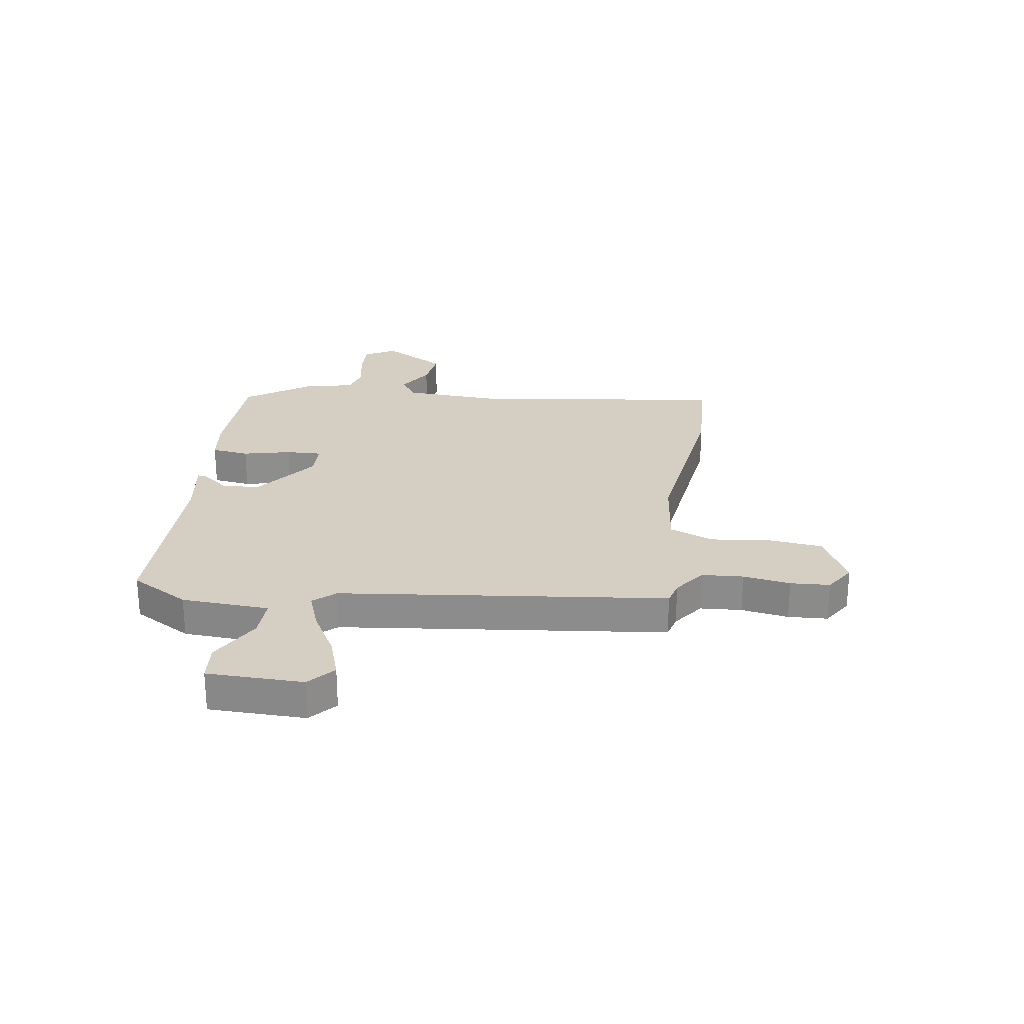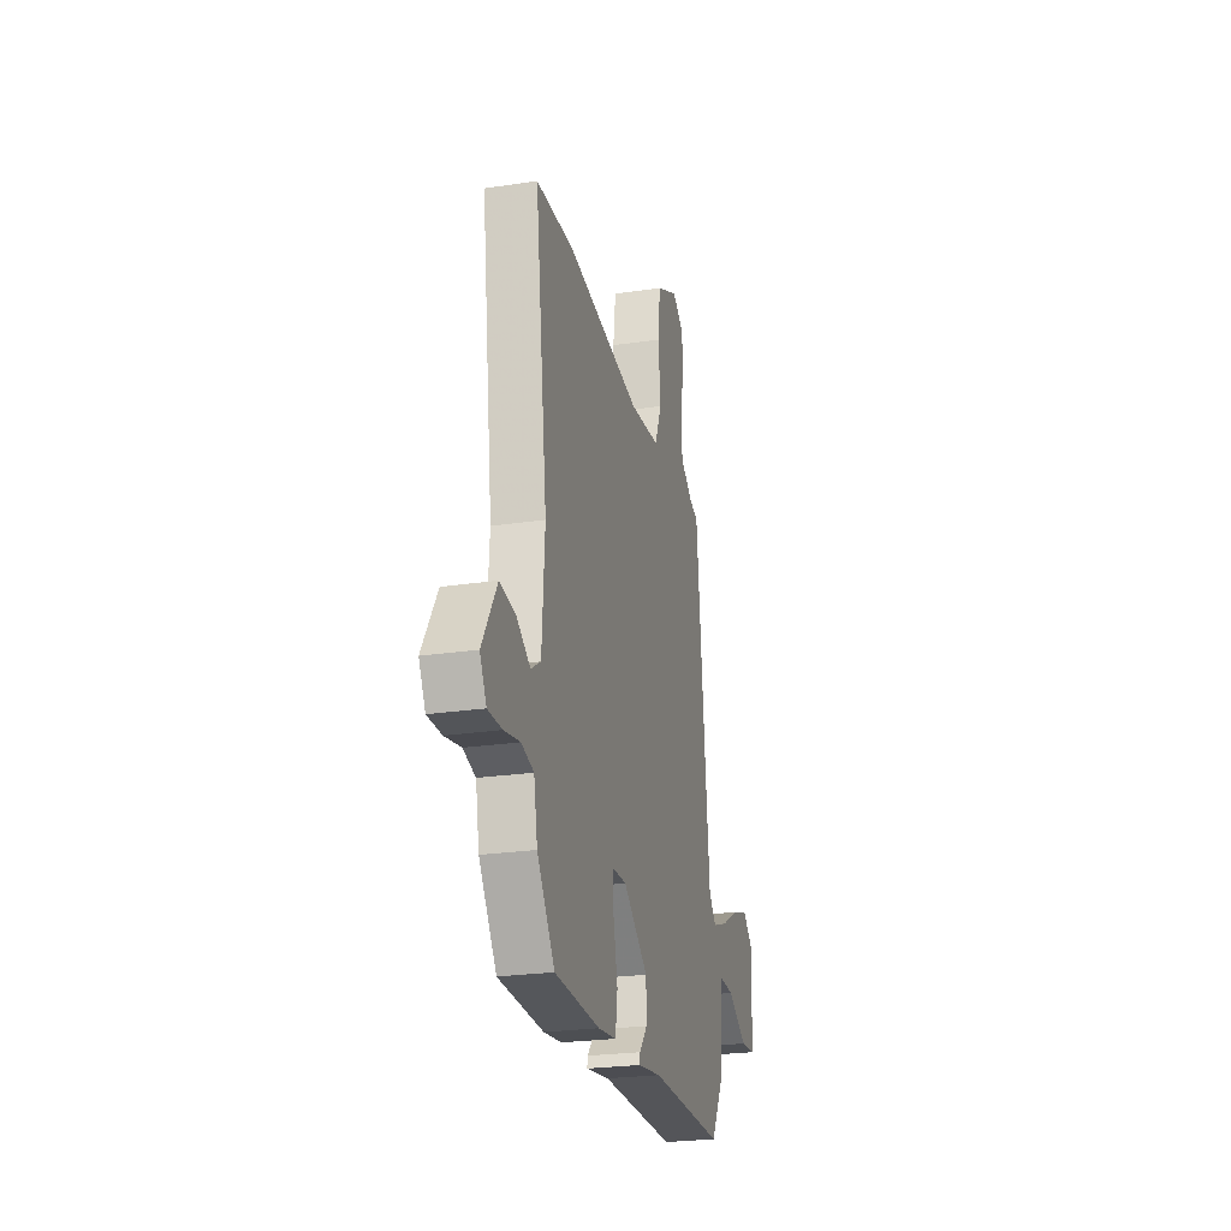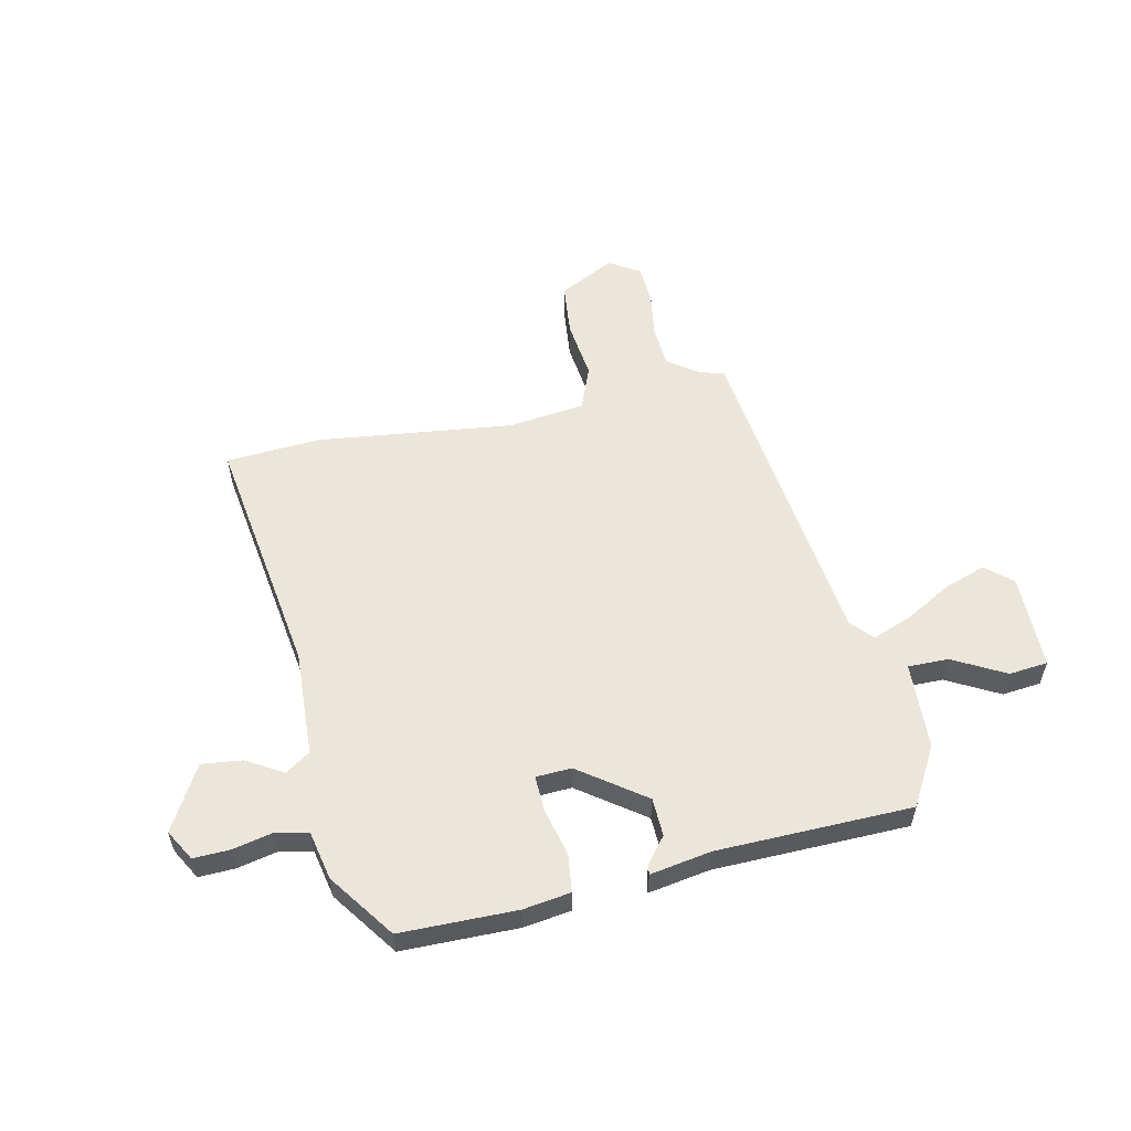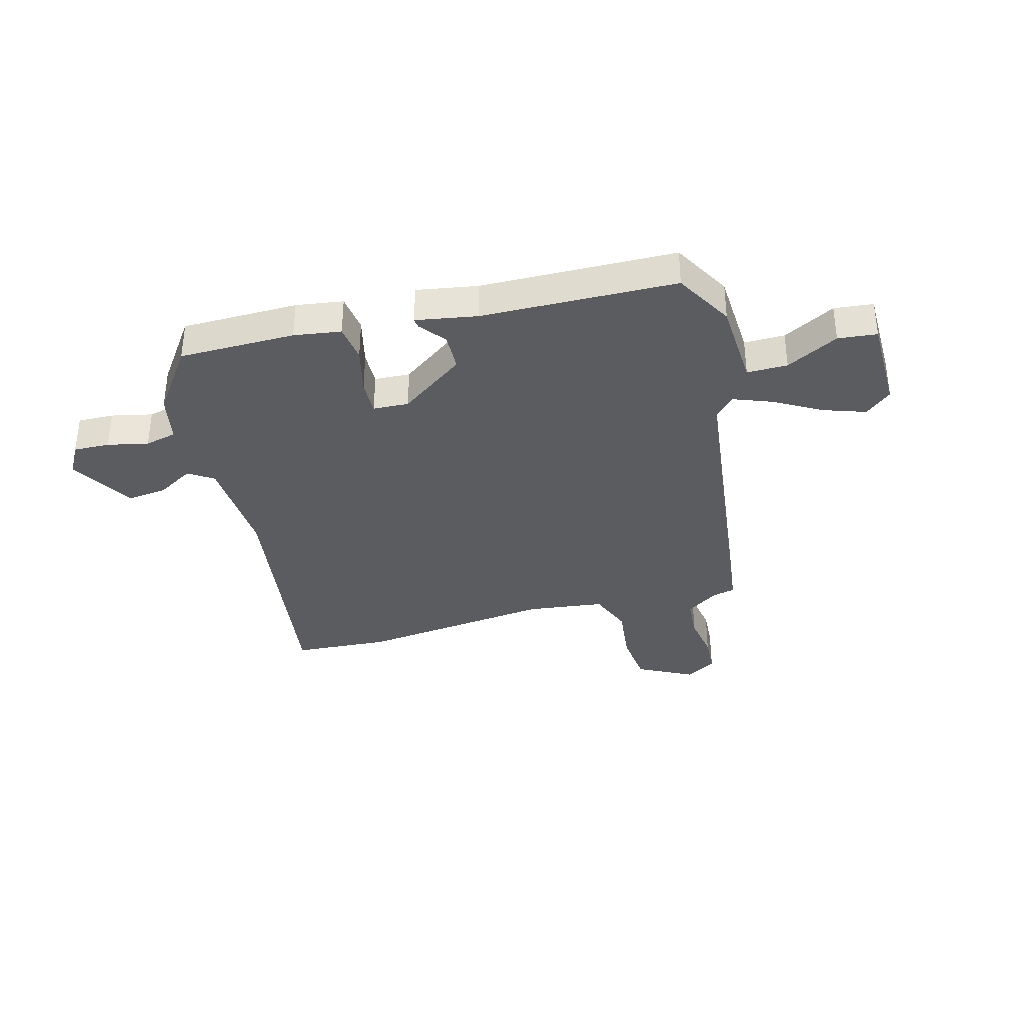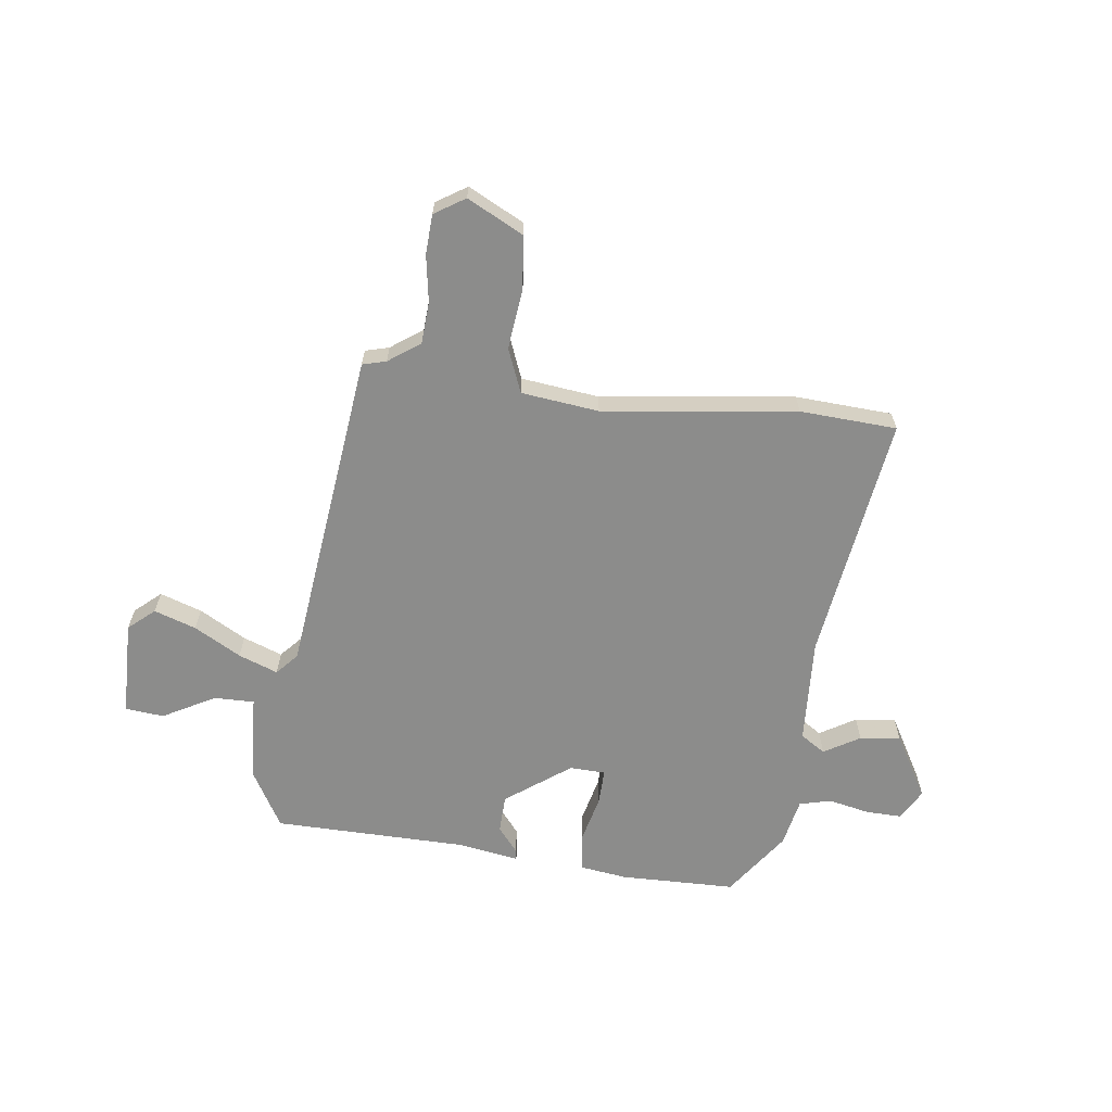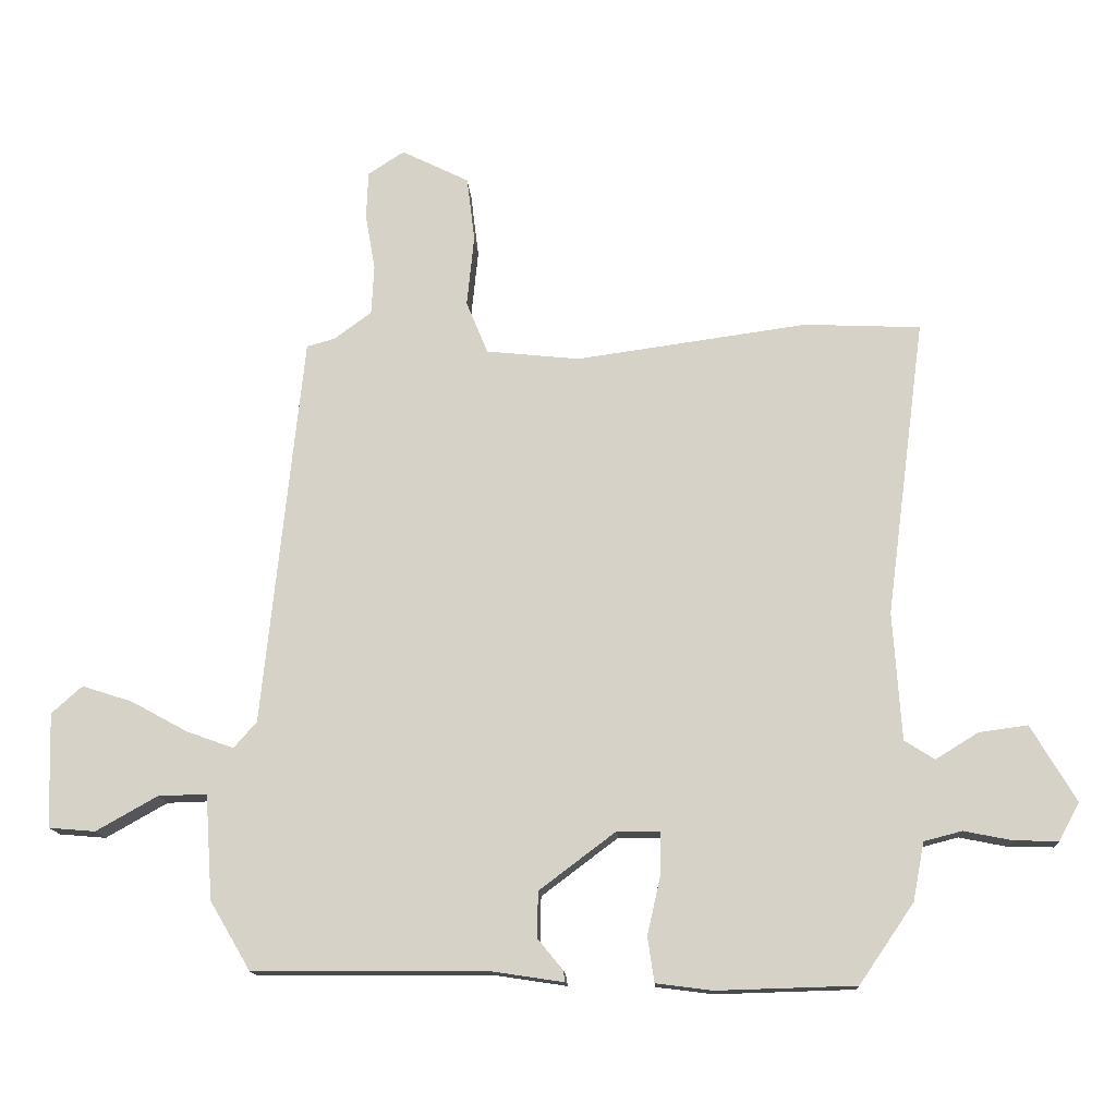
<metadata>
{"format":"obj","ext":"obj","renderer":"f3d","projection":"perspective","resolution":1024,"background":"white","views":[{"elev":25.5,"azim":-82.2,"up":"+Y"},{"elev":-24.8,"azim":103.7,"up":"+Z"},{"elev":56.0,"azim":166.7,"up":"+Y"},{"elev":-35.2,"azim":-165.9,"up":"+Y"},{"elev":-64.1,"azim":-8.0,"up":"+Y"},{"elev":-14.1,"azim":3.4,"up":"+Z"}]}
</metadata>
<code>
v -0.412 0.07 0.486
v -0.369 0.07 0.498
v -0.312 0.07 0.54
v -0.308 0.07 0.616
v -0.323 0.07 0.702
v -0.32 0.07 0.774
v -0.265 0.07 0.81
v -0.162 0.07 0.759
v -0.15 0.07 0.661
v -0.161 0.07 0.552
v -0.128 0.07 0.472
v 0.014 0.07 0.457
v 0.367 0.07 0.506
v 0.544 0.07 0.498
v 0.485 0.07 0.045
v 0.498 0.07 -0.15
v 0.544 0.07 -0.179
v 0.609 0.07 -0.139
v 0.683 0.07 -0.129
v 0.752 0.07 -0.245
v 0.721 0.07 -0.302
v 0.655 0.07 -0.301
v 0.58 0.07 -0.286
v 0.522 0.07 -0.301
v 0.505 0.07 -0.39
v 0.422 0.07 -0.511
v 0.21 0.07 -0.517
v 0.124 0.07 -0.506
v 0.114 0.07 -0.437
v 0.134 0.07 -0.349
v 0.135 0.07 -0.284
v 0.07 0.07 -0.282
v -0.047 0.07 -0.37
v -0.048 0.07 -0.44
v -0.01 0.07 -0.486
v -0.007 0.07 -0.504
v -0.119 0.07 -0.487
v -0.474 0.07 -0.486
v -0.536 0.07 -0.381
v -0.547 0.07 -0.221
v -0.621 0.07 -0.223
v -0.715 0.07 -0.276
v -0.786 0.07 -0.27
v -0.791 0.07 -0.095
v -0.744 0.07 -0.053
v -0.667 0.07 -0.078
v -0.581 0.07 -0.125
v -0.509 0.07 -0.151
v -0.474 0.07 -0.111
v -0.412 0 0.486
v -0.369 0 0.498
v -0.312 0 0.54
v -0.308 0 0.616
v -0.323 0 0.702
v -0.32 0 0.774
v -0.265 0 0.81
v -0.162 0 0.759
v -0.15 0 0.661
v -0.161 0 0.552
v -0.128 0 0.472
v 0.014 0 0.457
v 0.367 0 0.506
v 0.544 0 0.498
v 0.485 0 0.045
v 0.498 0 -0.15
v 0.544 0 -0.179
v 0.609 0 -0.139
v 0.683 0 -0.129
v 0.752 0 -0.245
v 0.721 0 -0.302
v 0.655 0 -0.301
v 0.58 0 -0.286
v 0.522 0 -0.301
v 0.505 0 -0.39
v 0.422 0 -0.511
v 0.21 0 -0.517
v 0.124 0 -0.506
v 0.114 0 -0.437
v 0.134 0 -0.349
v 0.135 0 -0.284
v 0.07 0 -0.282
v -0.047 0 -0.37
v -0.048 0 -0.44
v -0.01 0 -0.486
v -0.007 0 -0.504
v -0.119 0 -0.487
v -0.474 0 -0.486
v -0.536 0 -0.381
v -0.547 0 -0.221
v -0.621 0 -0.223
v -0.715 0 -0.276
v -0.786 0 -0.27
v -0.791 0 -0.095
v -0.744 0 -0.053
v -0.667 0 -0.078
v -0.581 0 -0.125
v -0.509 0 -0.151
v -0.474 0 -0.111
f 45 46 47
f 44 45 47
f 43 44 47
f 42 43 47
f 41 42 47
f 40 41 47 48
f 40 48 49
f 39 40 49
f 38 39 49
f 37 38 49
f 36 37 49
f 35 36 49
f 34 35 49
f 28 29 30
f 27 28 30
f 26 27 30
f 25 26 30
f 24 25 30
f 23 24 30 31
f 21 22 23
f 20 21 23
f 19 20 23
f 18 19 23
f 17 18 23
f 23 31 32
f 17 23 32
f 16 17 32
f 12 13 14 15
f 15 16 32
f 12 15 32
f 11 12 32
f 8 9 10
f 7 8 10
f 6 7 10
f 5 6 10
f 4 5 10
f 11 32 33
f 10 11 33
f 4 10 33
f 3 4 33
f 49 1 2
f 33 34 49
f 3 33 49
f 2 3 49
f 96 95 94
f 96 94 93
f 96 93 92
f 96 92 91
f 96 91 90
f 97 96 90 89
f 98 97 89
f 98 89 88
f 98 88 87
f 98 87 86
f 98 86 85
f 98 85 84
f 98 84 83
f 79 78 77
f 79 77 76
f 79 76 75
f 79 75 74
f 79 74 73
f 80 79 73 72
f 72 71 70
f 72 70 69
f 72 69 68
f 72 68 67
f 72 67 66
f 81 80 72
f 81 72 66
f 81 66 65
f 64 63 62 61
f 81 65 64
f 81 64 61
f 81 61 60
f 59 58 57
f 59 57 56
f 59 56 55
f 59 55 54
f 59 54 53
f 82 81 60
f 82 60 59
f 82 59 53
f 82 53 52
f 51 50 98
f 98 83 82
f 98 82 52
f 98 52 51
f 1 50 51 2
f 2 51 52 3
f 3 52 53 4
f 4 53 54 5
f 5 54 55 6
f 6 55 56 7
f 7 56 57 8
f 8 57 58 9
f 9 58 59 10
f 10 59 60 11
f 11 60 61 12
f 12 61 62 13
f 13 62 63 14
f 14 63 64 15
f 15 64 65 16
f 16 65 66 17
f 17 66 67 18
f 18 67 68 19
f 19 68 69 20
f 20 69 70 21
f 21 70 71 22
f 22 71 72 23
f 23 72 73 24
f 24 73 74 25
f 25 74 75 26
f 26 75 76 27
f 27 76 77 28
f 28 77 78 29
f 29 78 79 30
f 30 79 80 31
f 31 80 81 32
f 32 81 82 33
f 33 82 83 34
f 34 83 84 35
f 35 84 85 36
f 36 85 86 37
f 37 86 87 38
f 38 87 88 39
f 39 88 89 40
f 40 89 90 41
f 41 90 91 42
f 42 91 92 43
f 43 92 93 44
f 44 93 94 45
f 45 94 95 46
f 46 95 96 47
f 47 96 97 48
f 48 97 98 49
f 49 98 50 1

</code>
